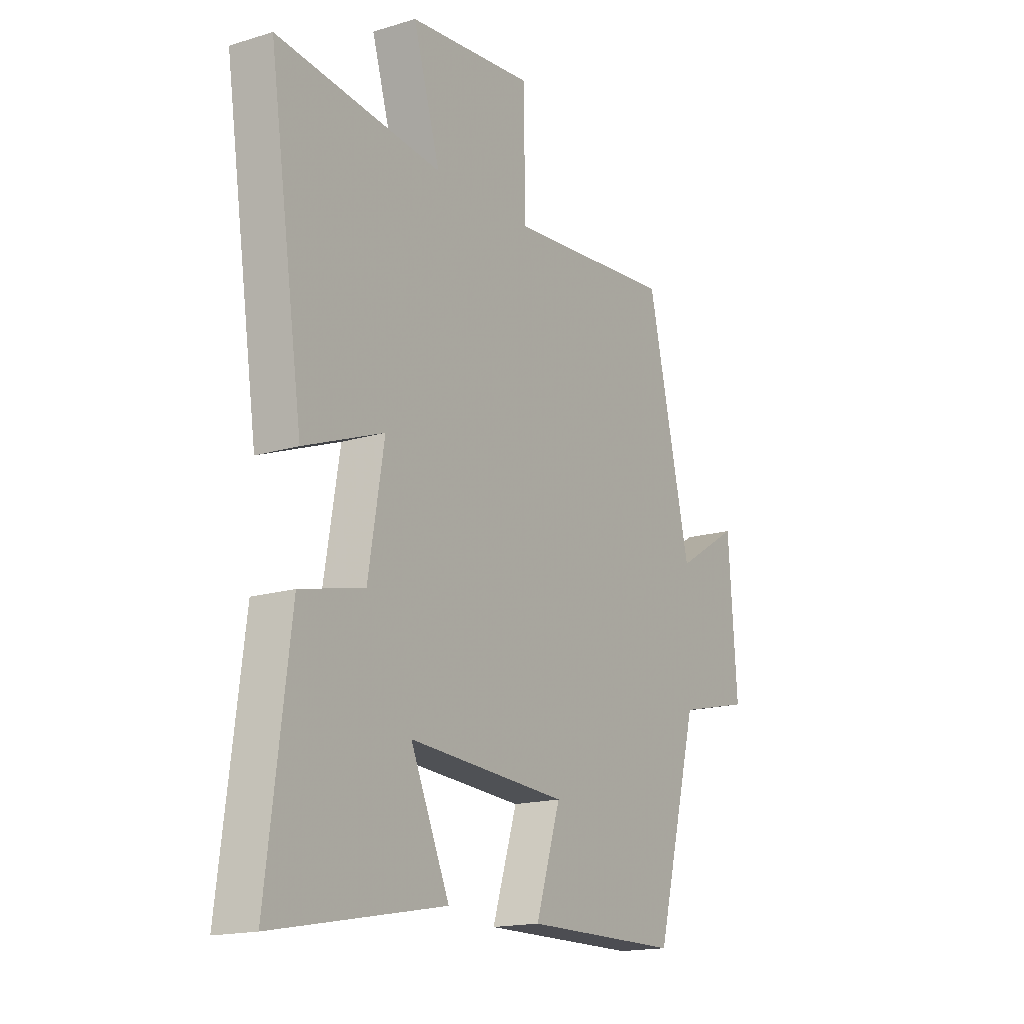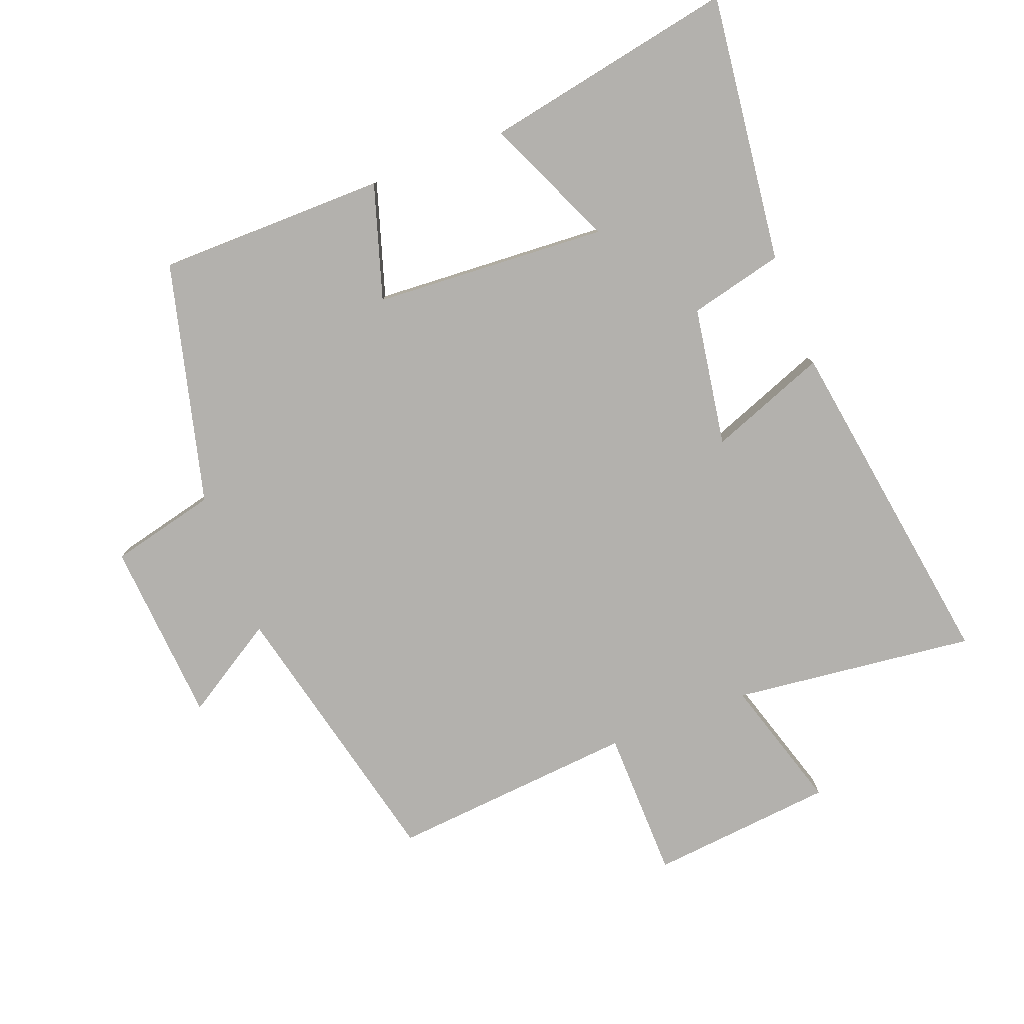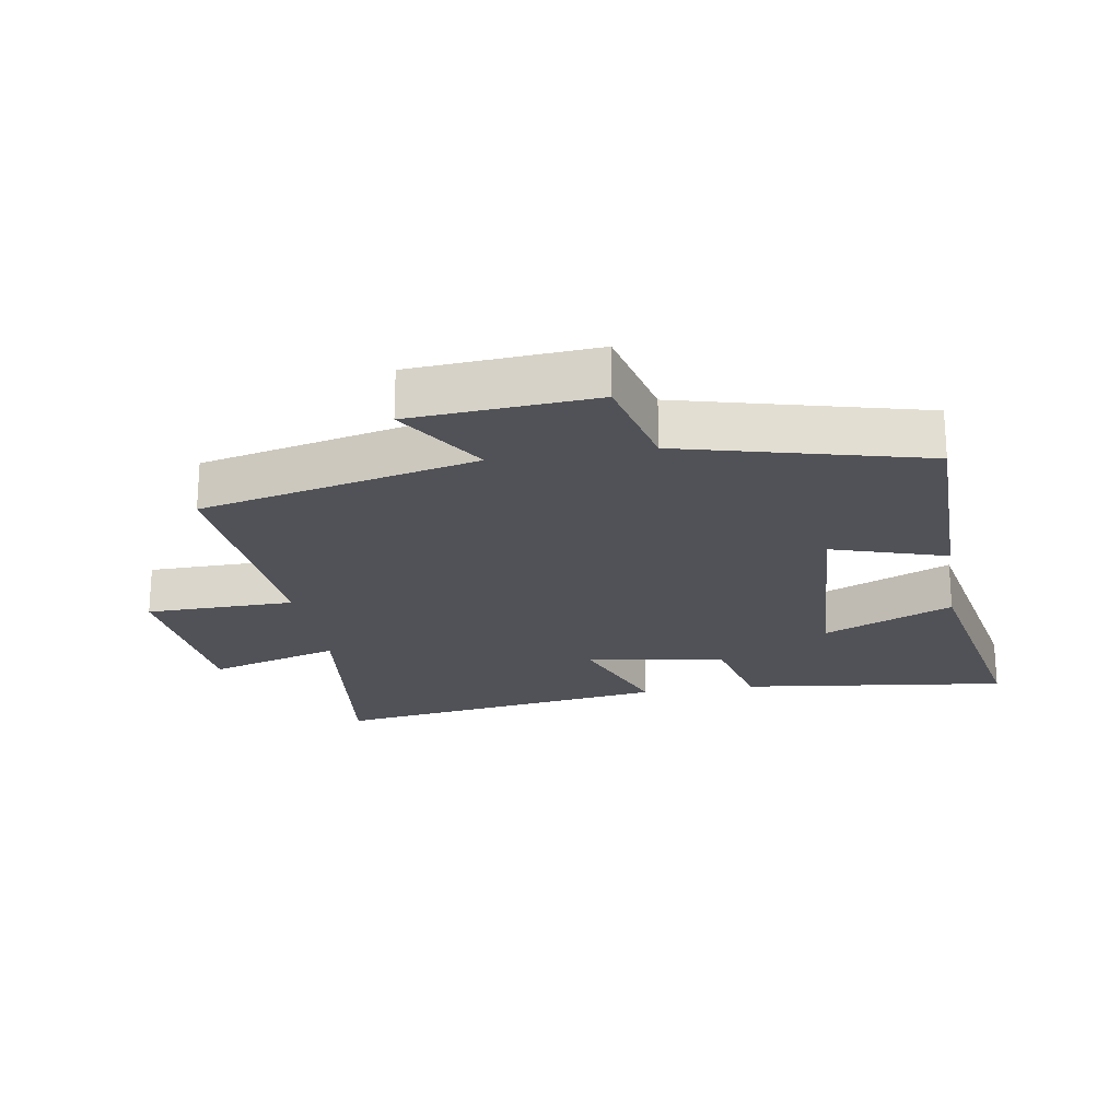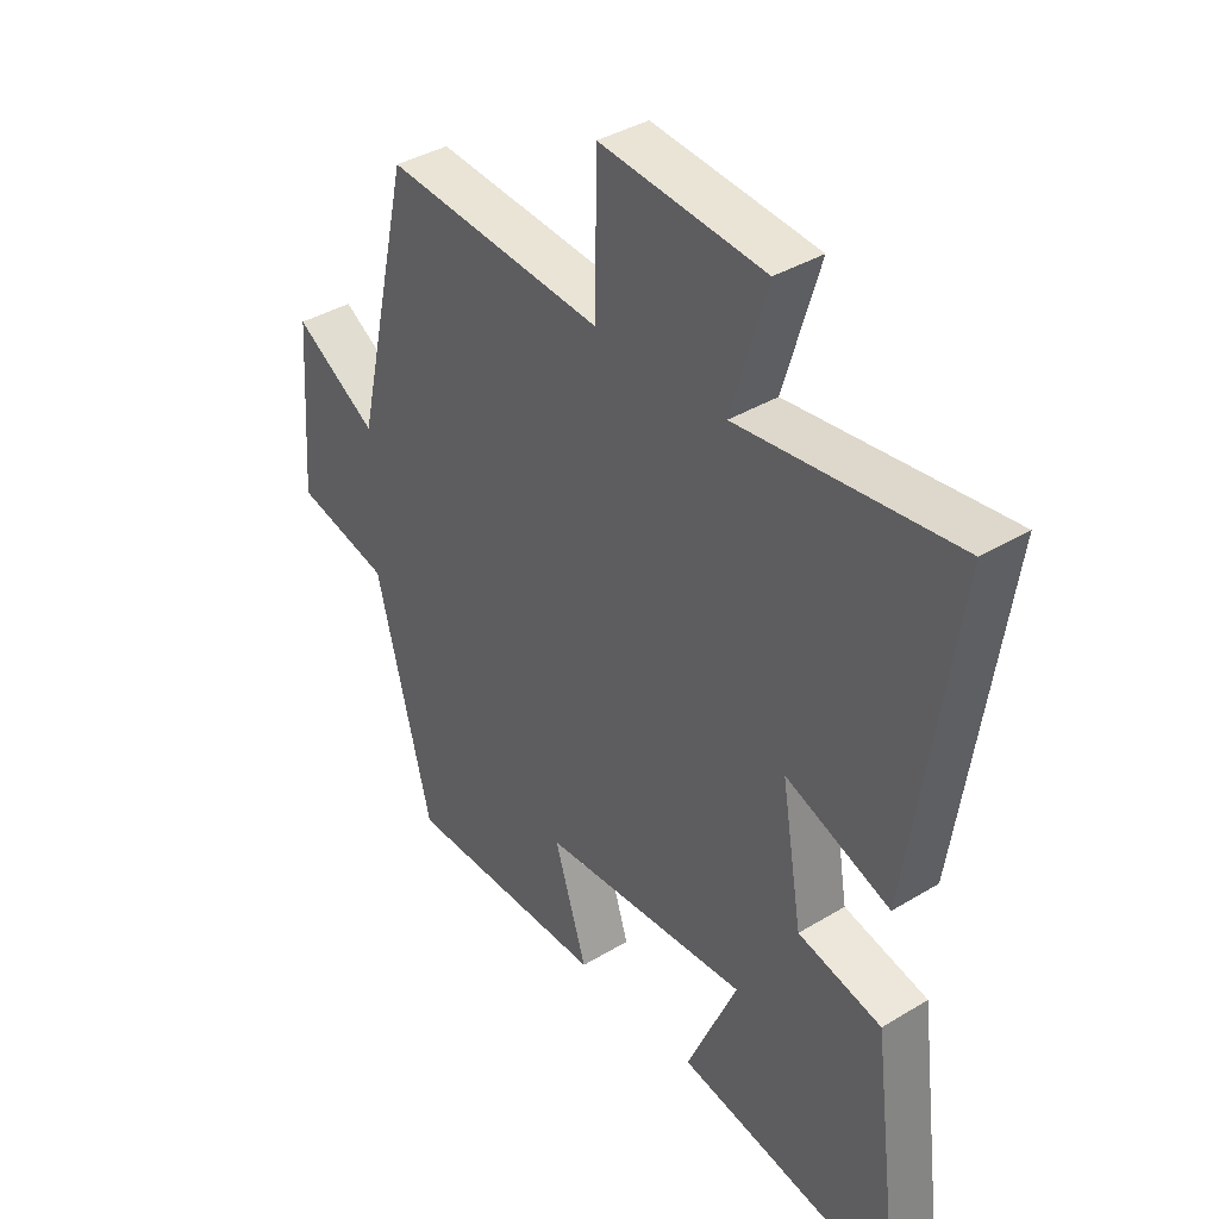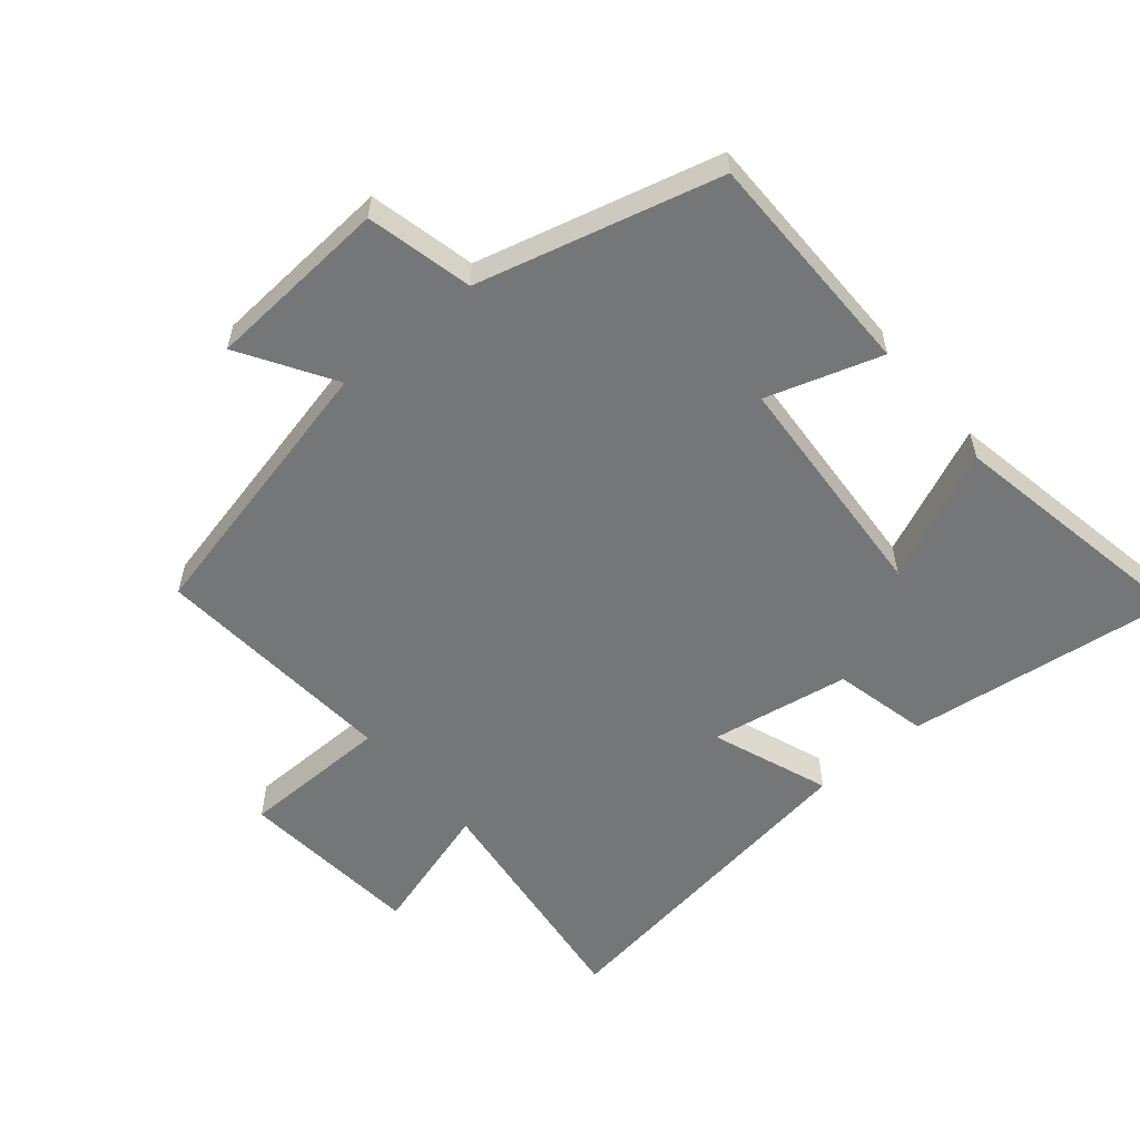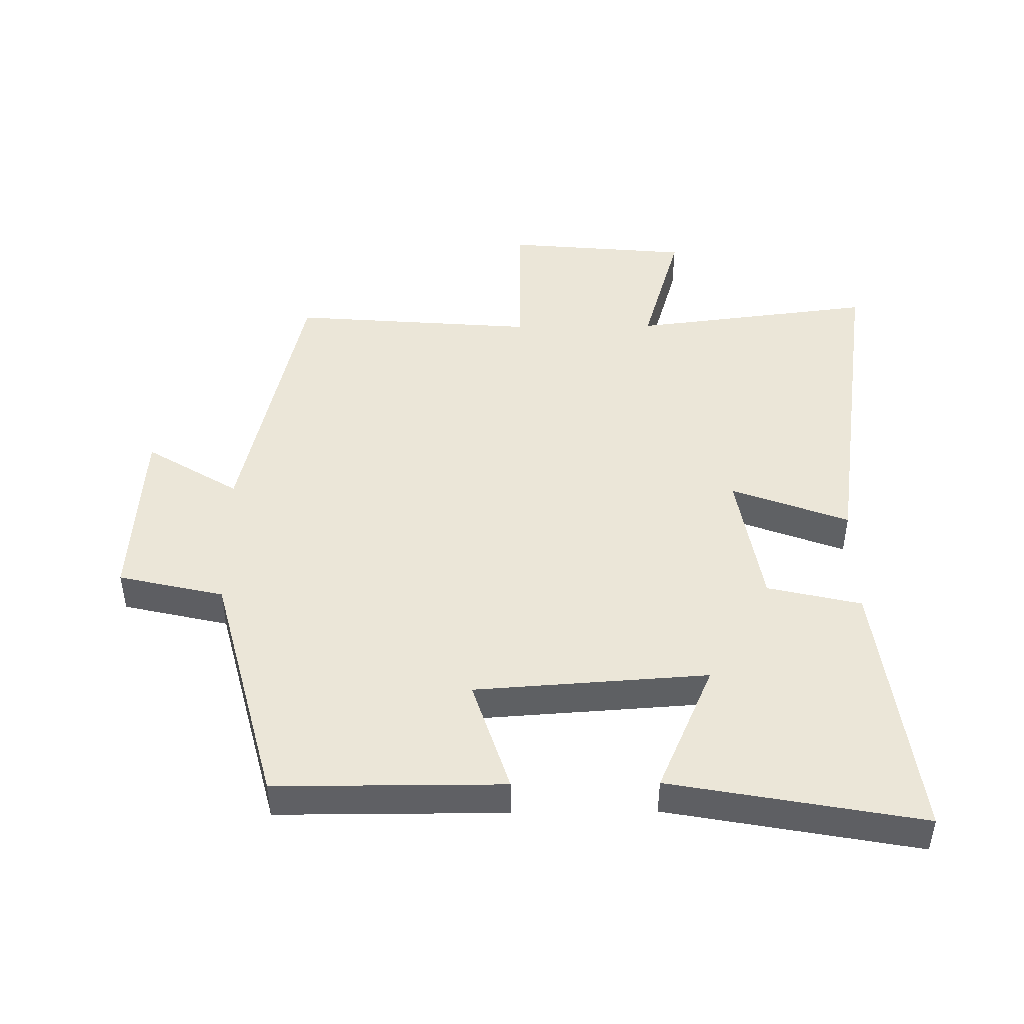
<metadata>
{"format":"obj","ext":"obj","renderer":"f3d","projection":"perspective","resolution":1024,"background":"white","views":[{"elev":-16.5,"azim":-57.9,"up":"+Z"},{"elev":-79.3,"azim":-158.7,"up":"+Y"},{"elev":-21.6,"azim":99.5,"up":"+Y"},{"elev":38.2,"azim":-127.6,"up":"+Z"},{"elev":-56.7,"azim":130.0,"up":"+Y"},{"elev":46.2,"azim":179.3,"up":"+Y"}]}
</metadata>
<code>
v 0.404 0.07 -0.499
v 0.052 0.07 -0.5
v 0.108 0.07 -0.324
v -0.252 0.07 -0.3
v -0.164 0.07 -0.5
v -0.553 0.07 -0.572
v -0.5 0.07 -0.159
v -0.355 0.07 -0.125
v -0.319 0.07 0.089
v -0.5 0.07 0.021
v -0.577 0.07 0.546
v -0.203 0.07 0.5
v -0.264 0.07 0.704
v 0.02 0.07 0.73
v 0.023 0.07 0.5
v 0.402 0.07 0.53
v 0.5 0.07 0.104
v 0.643 0.07 0.192
v 0.663 0.07 -0.09
v 0.5 0.07 -0.128
v 0.404 0 -0.499
v 0.052 0 -0.5
v 0.108 0 -0.324
v -0.252 0 -0.3
v -0.164 0 -0.5
v -0.553 0 -0.572
v -0.5 0 -0.159
v -0.355 0 -0.125
v -0.319 0 0.089
v -0.5 0 0.021
v -0.577 0 0.546
v -0.203 0 0.5
v -0.264 0 0.704
v 0.02 0 0.73
v 0.023 0 0.5
v 0.402 0 0.53
v 0.5 0 0.104
v 0.643 0 0.192
v 0.663 0 -0.09
v 0.5 0 -0.128
f 17 18 19 20
f 15 16 17 20
f 15 20 1
f 12 13 14 15
f 12 15 1
f 9 10 11 12
f 8 9 12
f 5 6 7 8
f 4 5 8
f 3 4 8 12
f 1 2 3
f 1 3 12
f 40 39 38 37
f 40 37 36 35
f 21 40 35
f 35 34 33 32
f 21 35 32
f 32 31 30 29
f 32 29 28
f 28 27 26 25
f 28 25 24
f 32 28 24 23
f 23 22 21
f 32 23 21
f 1 21 22 2
f 2 22 23 3
f 3 23 24 4
f 4 24 25 5
f 5 25 26 6
f 6 26 27 7
f 7 27 28 8
f 8 28 29 9
f 9 29 30 10
f 10 30 31 11
f 11 31 32 12
f 12 32 33 13
f 13 33 34 14
f 14 34 35 15
f 15 35 36 16
f 16 36 37 17
f 17 37 38 18
f 18 38 39 19
f 19 39 40 20
f 20 40 21 1

</code>
